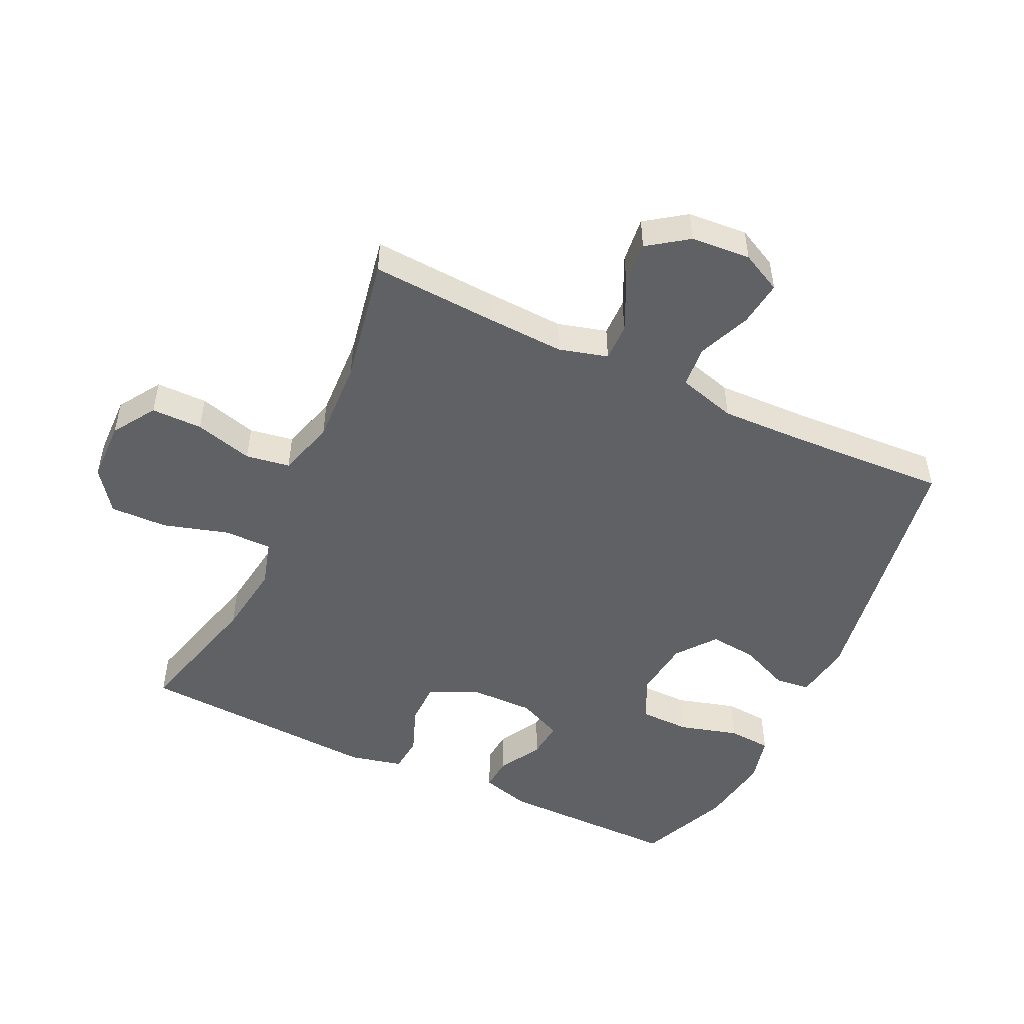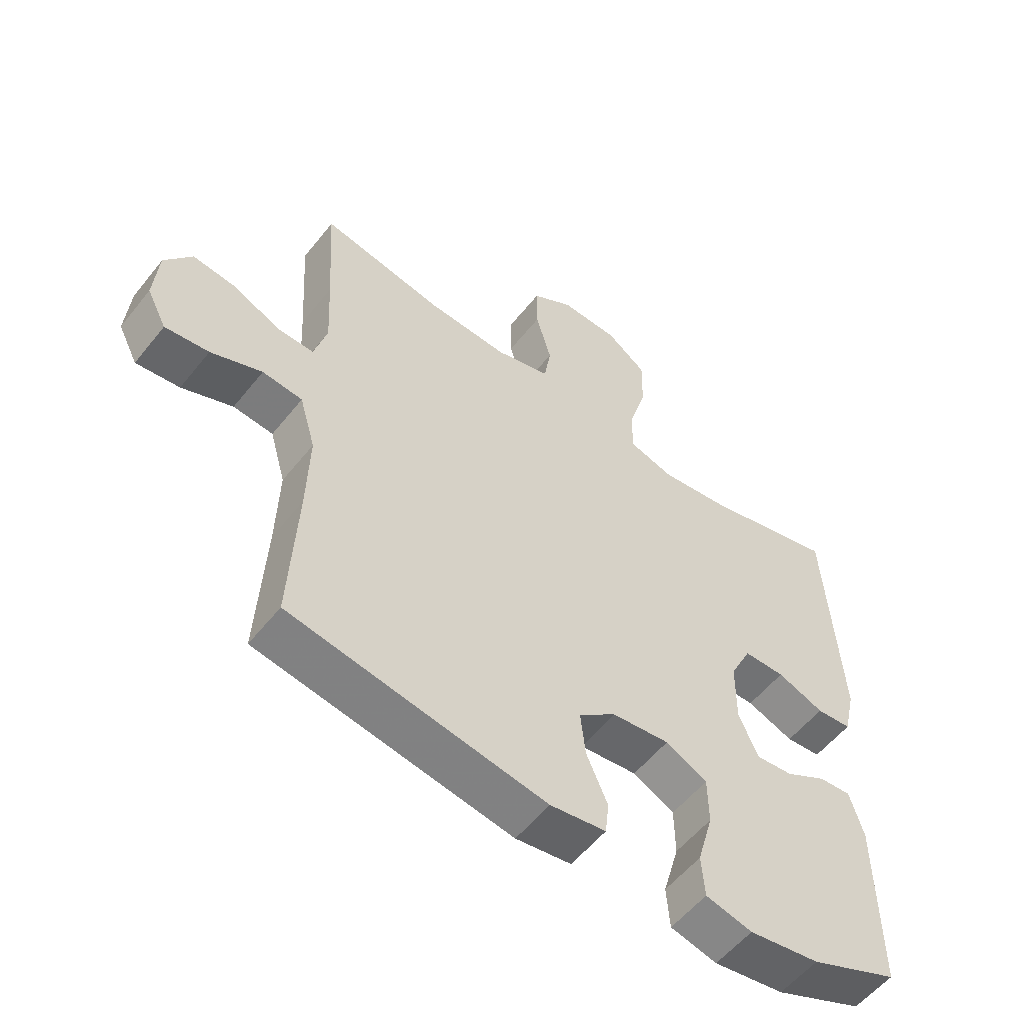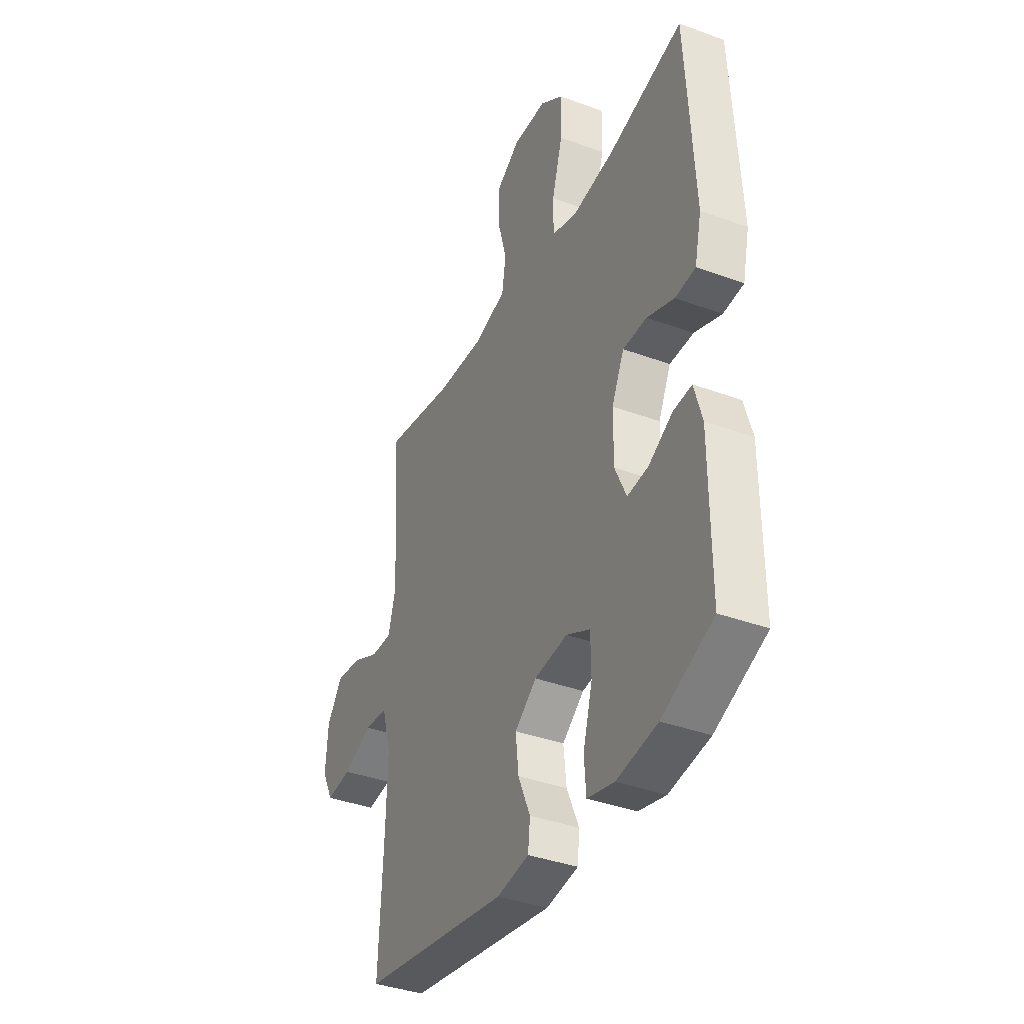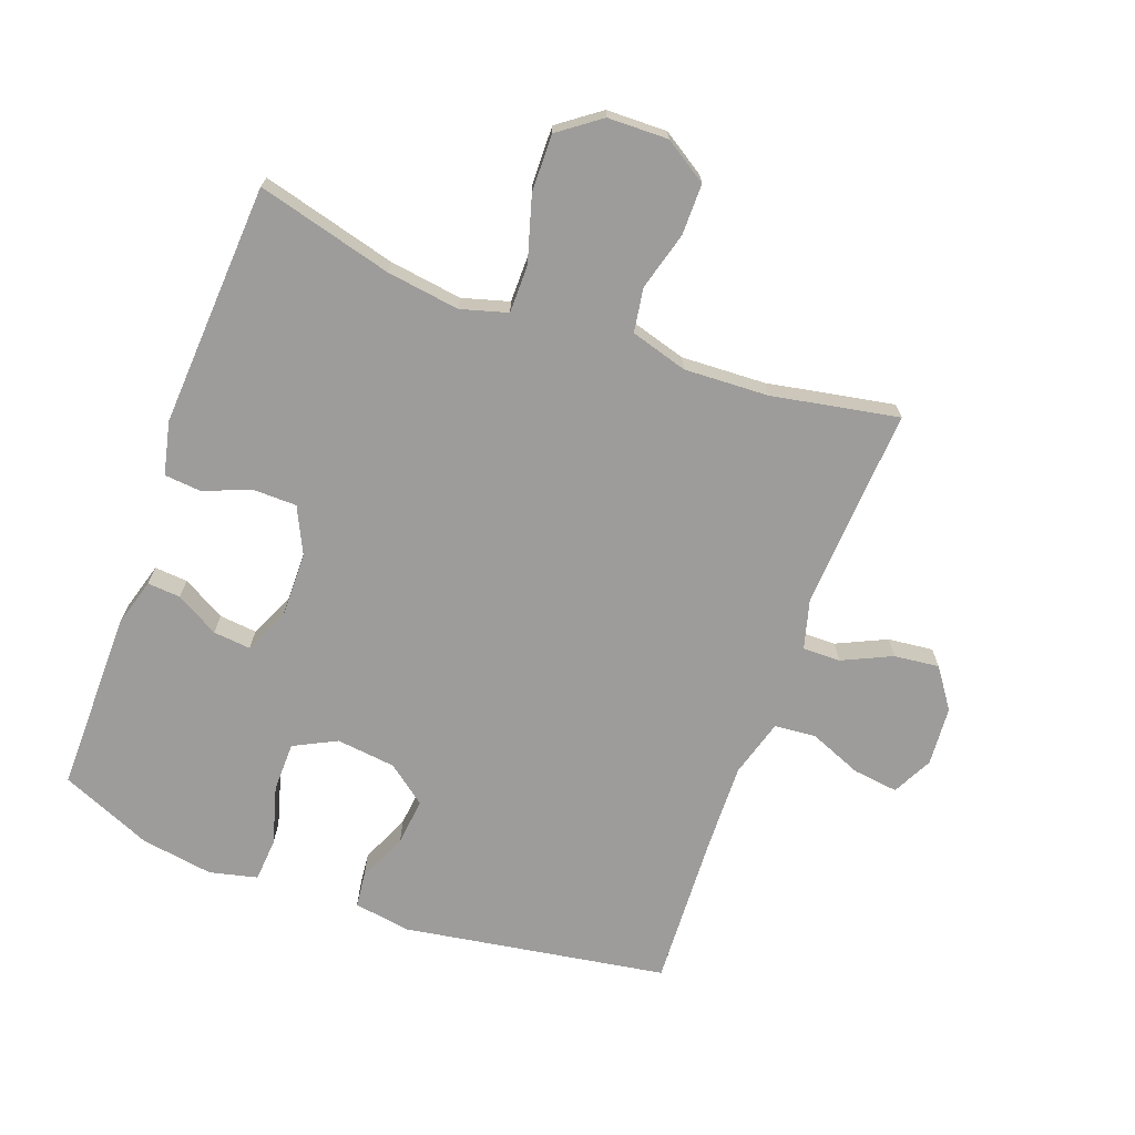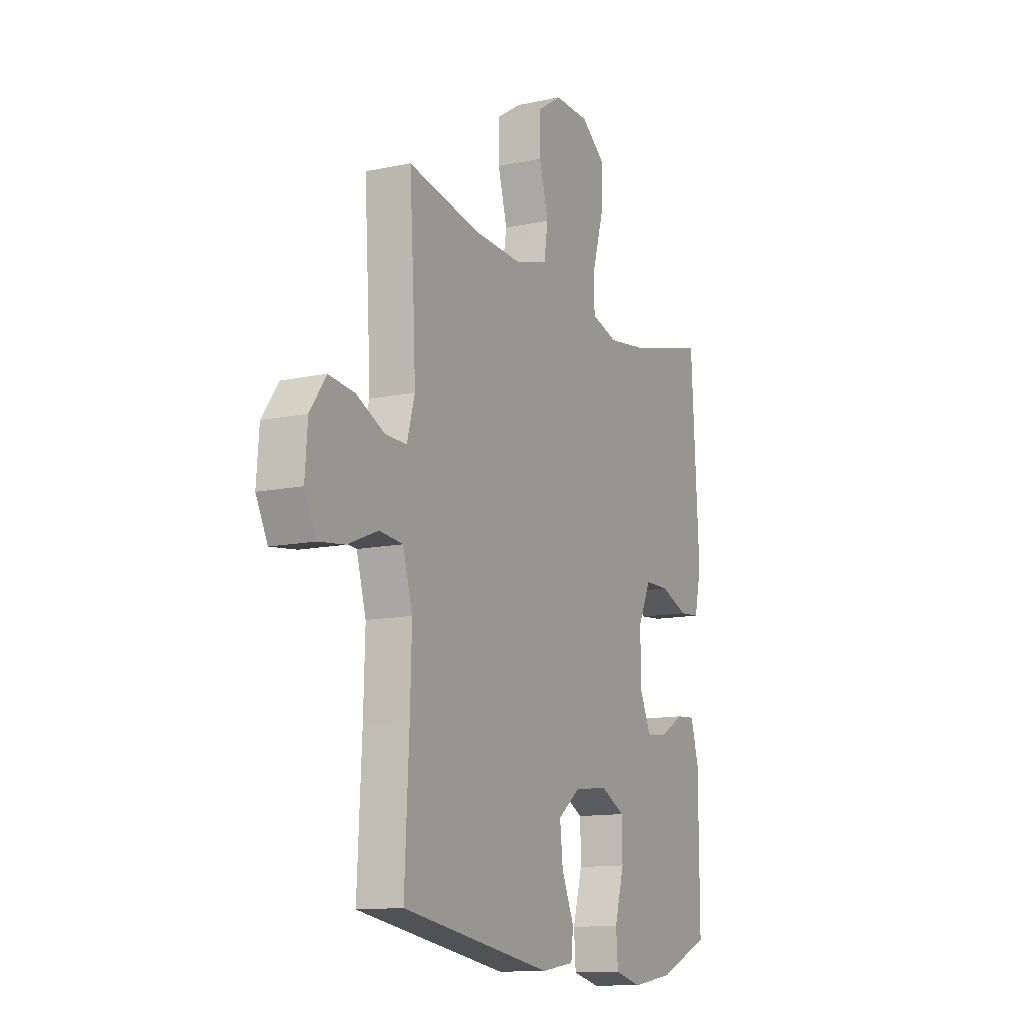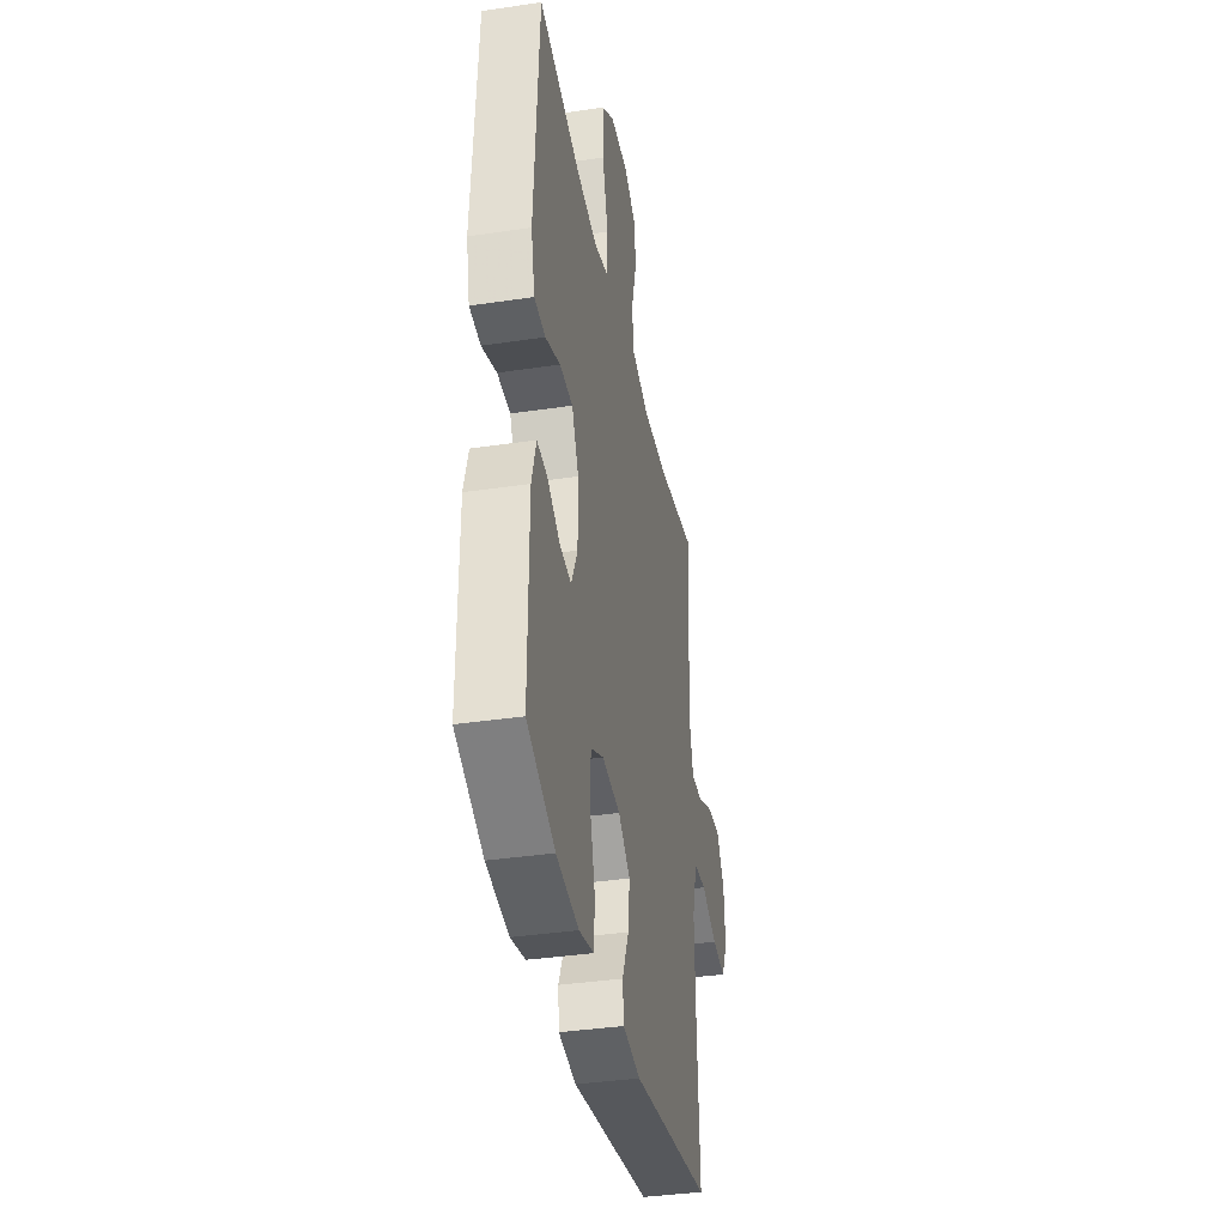
<metadata>
{"format":"obj","ext":"obj","renderer":"f3d","projection":"perspective","resolution":1024,"background":"white","views":[{"elev":-49.8,"azim":64.8,"up":"+Y"},{"elev":-56.0,"azim":142.0,"up":"+Z"},{"elev":-37.9,"azim":-115.1,"up":"+Z"},{"elev":-70.0,"azim":-20.2,"up":"+Y"},{"elev":-12.4,"azim":116.4,"up":"+Z"},{"elev":-37.5,"azim":-79.2,"up":"+Z"}]}
</metadata>
<code>
v -0.5 0.07 0.5
v -0.288 0.07 0.444
v -0.174 0.07 0.428
v -0.101 0.07 0.449
v -0.101 0.07 0.524
v -0.131 0.07 0.626
v -0.133 0.07 0.716
v -0.068 0.07 0.764
v 0.027 0.07 0.766
v 0.094 0.07 0.723
v 0.094 0.07 0.643
v 0.069 0.07 0.552
v 0.08 0.07 0.483
v 0.169 0.07 0.457
v 0.301 0.07 0.463
v 0.5 0.07 0.5
v 0.488 0.07 0.304
v 0.482 0.07 0.182
v 0.503 0.07 0.106
v 0.562 0.07 0.107
v 0.639 0.07 0.143
v 0.71 0.07 0.151
v 0.754 0.07 0.089
v 0.761 0.07 -0.004
v 0.729 0.07 -0.067
v 0.658 0.07 -0.058
v 0.575 0.07 -0.024
v 0.51 0.07 -0.03
v 0.484 0.07 -0.121
v 0.488 0.07 -0.259
v 0.5 0.07 -0.5
v 0.087 0.07 -0.567
v -0.003 0.07 -0.553
v -0.009 0.07 -0.499
v 0.025 0.07 -0.421
v 0.033 0.07 -0.347
v -0.028 0.07 -0.3
v -0.121 0.07 -0.289
v -0.188 0.07 -0.323
v -0.189 0.07 -0.401
v -0.163 0.07 -0.493
v -0.168 0.07 -0.561
v -0.243 0.07 -0.579
v -0.357 0.07 -0.561
v -0.5 0.07 -0.5
v -0.499 0.07 -0.216
v -0.477 0.07 -0.14
v -0.425 0.07 -0.144
v -0.358 0.07 -0.182
v -0.299 0.07 -0.188
v -0.267 0.07 -0.118
v -0.268 0.07 -0.015
v -0.303 0.07 0.058
v -0.37 0.07 0.059
v -0.446 0.07 0.03
v -0.503 0.07 0.035
v -0.522 0.07 0.118
v -0.5 0 0.5
v -0.288 0 0.444
v -0.174 0 0.428
v -0.101 0 0.449
v -0.101 0 0.524
v -0.131 0 0.626
v -0.133 0 0.716
v -0.068 0 0.764
v 0.027 0 0.766
v 0.094 0 0.723
v 0.094 0 0.643
v 0.069 0 0.552
v 0.08 0 0.483
v 0.169 0 0.457
v 0.301 0 0.463
v 0.5 0 0.5
v 0.488 0 0.304
v 0.482 0 0.182
v 0.503 0 0.106
v 0.562 0 0.107
v 0.639 0 0.143
v 0.71 0 0.151
v 0.754 0 0.089
v 0.761 0 -0.004
v 0.729 0 -0.067
v 0.658 0 -0.058
v 0.575 0 -0.024
v 0.51 0 -0.03
v 0.484 0 -0.121
v 0.488 0 -0.259
v 0.5 0 -0.5
v 0.087 0 -0.567
v -0.003 0 -0.553
v -0.009 0 -0.499
v 0.025 0 -0.421
v 0.033 0 -0.347
v -0.028 0 -0.3
v -0.121 0 -0.289
v -0.188 0 -0.323
v -0.189 0 -0.401
v -0.163 0 -0.493
v -0.168 0 -0.561
v -0.243 0 -0.579
v -0.357 0 -0.561
v -0.5 0 -0.5
v -0.499 0 -0.216
v -0.477 0 -0.14
v -0.425 0 -0.144
v -0.358 0 -0.182
v -0.299 0 -0.188
v -0.267 0 -0.118
v -0.268 0 -0.015
v -0.303 0 0.058
v -0.37 0 0.059
v -0.446 0 0.03
v -0.503 0 0.035
v -0.522 0 0.118
f 54 55 56 57
f 53 54 57 1
f 52 53 1 2
f 46 47 48 49
f 46 49 50
f 45 46 50
f 44 45 50
f 43 44 50 51
f 40 41 42 43
f 39 40 43 51
f 32 33 34 35
f 30 31 32 35
f 29 30 35 36
f 28 29 36 37
f 24 25 26 27
f 24 27 28
f 23 24 28
f 20 21 22 23
f 19 20 23 28
f 18 19 28 37
f 15 16 17
f 14 15 17 18
f 13 14 18 37
f 9 10 11 12
f 5 6 7 8
f 4 5 8 9
f 52 2 3
f 52 3 4
f 38 39 51 52
f 13 37 38 52
f 12 13 52
f 4 9 12 52
f 114 113 112 111
f 58 114 111 110
f 59 58 110 109
f 106 105 104 103
f 107 106 103
f 107 103 102
f 107 102 101
f 108 107 101 100
f 100 99 98 97
f 108 100 97 96
f 92 91 90 89
f 92 89 88 87
f 93 92 87 86
f 94 93 86 85
f 84 83 82 81
f 85 84 81
f 85 81 80
f 80 79 78 77
f 85 80 77 76
f 94 85 76 75
f 74 73 72
f 75 74 72 71
f 94 75 71 70
f 69 68 67 66
f 65 64 63 62
f 66 65 62 61
f 60 59 109
f 61 60 109
f 109 108 96 95
f 109 95 94 70
f 109 70 69
f 109 69 66 61
f 1 58 59 2
f 2 59 60 3
f 3 60 61 4
f 4 61 62 5
f 5 62 63 6
f 6 63 64 7
f 7 64 65 8
f 8 65 66 9
f 9 66 67 10
f 10 67 68 11
f 11 68 69 12
f 12 69 70 13
f 13 70 71 14
f 14 71 72 15
f 15 72 73 16
f 16 73 74 17
f 17 74 75 18
f 18 75 76 19
f 19 76 77 20
f 20 77 78 21
f 21 78 79 22
f 22 79 80 23
f 23 80 81 24
f 24 81 82 25
f 25 82 83 26
f 26 83 84 27
f 27 84 85 28
f 28 85 86 29
f 29 86 87 30
f 30 87 88 31
f 31 88 89 32
f 32 89 90 33
f 33 90 91 34
f 34 91 92 35
f 35 92 93 36
f 36 93 94 37
f 37 94 95 38
f 38 95 96 39
f 39 96 97 40
f 40 97 98 41
f 41 98 99 42
f 42 99 100 43
f 43 100 101 44
f 44 101 102 45
f 45 102 103 46
f 46 103 104 47
f 47 104 105 48
f 48 105 106 49
f 49 106 107 50
f 50 107 108 51
f 51 108 109 52
f 52 109 110 53
f 53 110 111 54
f 54 111 112 55
f 55 112 113 56
f 56 113 114 57
f 57 114 58 1

</code>
